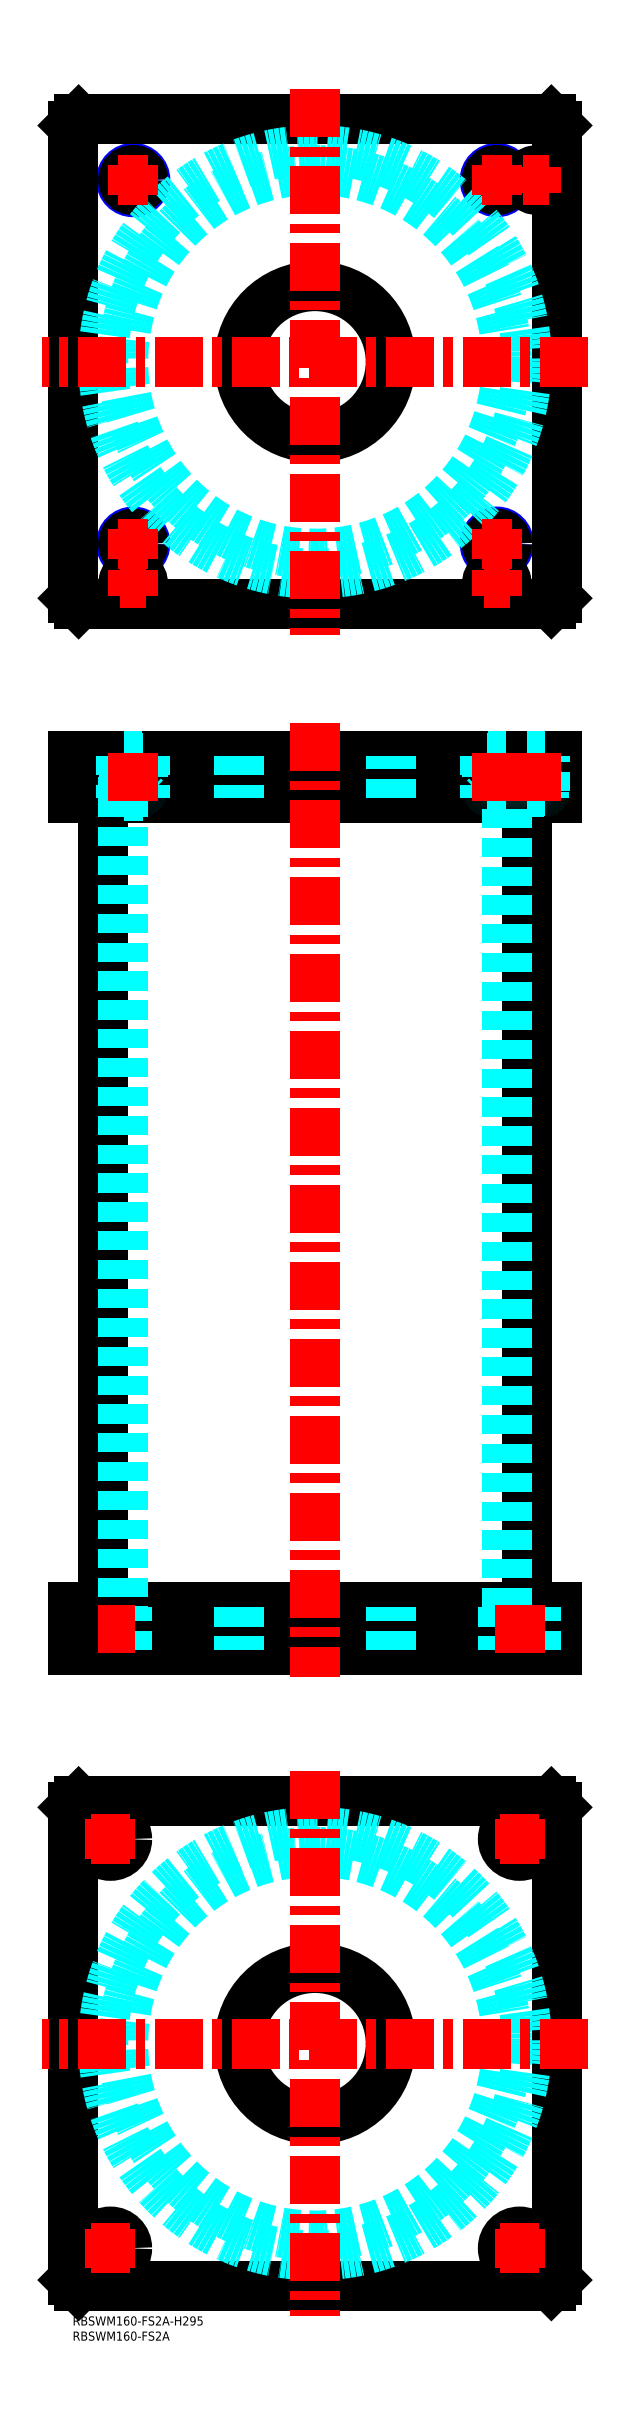
<metadata>
{"format":"dxf","ext":"dxf","renderer":"ezdxf+matplotlib","layout":"modelspace","background":"white","min_lineweight":24,"dpi":150}
</metadata>
<code>
0
SECTION
2
ENTITIES
0
TEXT
8
MSM_PART_NUMBER
10
0
20
-8
30
0
40
3
1
RBSWM160-FS2A
0
TEXT
8
MSM_PART_NUMBER
10
0
20
-3
30
0
40
3
1
RBSWM160-FS2A-H295
0
LINE
8
MSM_CONTINUOUS
10
10.1
20
501
30
0
11
10.1
21
234
31
0
0
LINE
8
MSM_CONTINUOUS
10
149.9
20
234
30
0
11
149.9
21
501
31
0
0
LINE
8
MSM_CONTINUOUS
10
2
20
220
30
0
11
2
21
234
31
0
0
LINE
8
MSM_CONTINUOUS
10
158
20
220
30
0
11
158
21
234
31
0
0
LINE
8
MSM_CONTINUOUS
10
1.43e-14
20
234
30
0
11
160
21
234
31
0
0
LINE
8
MSM_CONTINUOUS
10
160
20
220
30
0
11
160
21
234
31
0
0
LINE
8
MSM_CONTINUOUS
10
0
20
220
30
0
11
160
21
220
31
0
0
LINE
8
MSM_CONTINUOUS
10
2
20
515
30
0
11
2
21
501
31
0
0
LINE
8
MSM_CONTINUOUS
10
158
20
515
30
0
11
158
21
501
31
0
0
LINE
8
MSM_CONTINUOUS
10
1.42e-14
20
501
30
0
11
160
21
501
31
0
0
LINE
8
MSM_CONTINUOUS
10
1.42e-14
20
515
30
0
11
158
21
515
31
0
0
LINE
8
MSM_CONTINUOUS
10
160
20
515
30
0
11
160
21
501
31
0
0
LINE
8
MSM_CONTINUOUS
10
158
20
515
30
0
11
160
21
515
31
0
0
LINE
8
MSM_CONTINUOUS
10
1.42e-14
20
515
30
0
11
1.42e-14
21
501
31
0
0
LINE
8
MSM_DASHED
10
137
20
514.8
30
0
11
143
21
514.8
31
0
0
LINE
8
MSM_DASHED
10
137
20
503.4
30
0
11
143
21
503.4
31
0
0
LINE
8
MSM_DASHED
10
137.4
20
503
30
0
11
142.6
21
503
31
0
0
LINE
8
MSM_DASHED
10
136.7
20
514.3
30
0
11
143.3
21
514.3
31
0
0
LINE
8
MSM_DASHED
10
136.7
20
501.7
30
0
11
143.3
21
501.7
31
0
0
LINE
8
MSM_DASHED
10
150
20
514.8
30
0
11
156
21
514.8
31
0
0
LINE
8
MSM_DASHED
10
150.4
20
503
30
0
11
155.6
21
503
31
0
0
LINE
8
MSM_DASHED
10
150
20
503.4
30
0
11
156
21
503.4
31
0
0
LINE
8
MSM_DASHED
10
136.8
20
515
30
0
11
137
21
514.8
31
0
0
LINE
8
MSM_DASHED
10
143
20
514.8
30
0
11
143.2
21
515
31
0
0
LINE
8
MSM_DASHED
10
137
20
514.8
30
0
11
137
21
503.4
31
0
0
LINE
8
MSM_DASHED
10
143
20
503.4
30
0
11
143
21
514.8
31
0
0
ARC
8
MSM_DASHED
10
137.4
20
503.4
30
0
40
0.4
50
180
51
270
0
ARC
8
MSM_DASHED
10
142.6
20
503.4
30
0
40
0.4
50
270
51
1.832e-10
0
LINE
8
MSM_DASHED
10
137.5
20
503
30
0
11
137.5
21
501
31
0
0
LINE
8
MSM_DASHED
10
142.5
20
501
30
0
11
142.5
21
503
31
0
0
LINE
8
MSM_DASHED
10
142
20
234
30
0
11
142
21
220
31
0
0
LINE
8
MSM_DASHED
10
153
20
220
30
0
11
153
21
234
31
0
0
LINE
8
MSM_DASHED
10
7
20
234
30
0
11
7
21
220
31
0
0
LINE
8
MSM_DASHED
10
18
20
220
30
0
11
18
21
234
31
0
0
LINE
8
MSM_DASHED
10
136
20
515
30
0
11
136.7
21
514.3
31
0
0
LINE
8
MSM_DASHED
10
143.3
20
514.3
30
0
11
144
21
515
31
0
0
LINE
8
MSM_DASHED
10
144
20
501
30
0
11
143.3
21
501.7
31
0
0
LINE
8
MSM_DASHED
10
136.7
20
501.7
30
0
11
136
21
501
31
0
0
LINE
8
MSM_DASHED
10
136.7
20
514.3
30
0
11
136.7
21
501.7
31
0
0
LINE
8
MSM_DASHED
10
143.3
20
501.7
30
0
11
143.3
21
514.3
31
0
0
LINE
8
MSM_DASHED
10
16.7
20
501
30
0
11
16.7
21
234
31
0
0
LINE
8
MSM_DASHED
10
143.3
20
234
30
0
11
143.3
21
501
31
0
0
LINE
8
MSM_DASHED
10
55
20
234
30
0
11
55
21
220
31
0
0
LINE
8
MSM_DASHED
10
105
20
220
30
0
11
105
21
234
31
0
0
LINE
8
MSM_DASHED
10
55
20
515
30
0
11
55
21
501
31
0
0
LINE
8
MSM_DASHED
10
105
20
501
30
0
11
105
21
515
31
0
0
LINE
8
MSM_DASHED
10
149.8
20
515
30
0
11
150
21
514.8
31
0
0
LINE
8
MSM_DASHED
10
156
20
514.8
30
0
11
156.2
21
515
31
0
0
ARC
8
MSM_DASHED
10
150.4
20
503.4
30
0
40
0.4
50
180
51
270
0
ARC
8
MSM_DASHED
10
155.6
20
503.4
30
0
40
0.4
50
270
51
1.832e-10
0
LINE
8
MSM_DASHED
10
150
20
514.8
30
0
11
150
21
503.4
31
0
0
LINE
8
MSM_DASHED
10
156
20
503.4
30
0
11
156
21
514.8
31
0
0
LINE
8
MSM_DASHED
10
150.5
20
503
30
0
11
150.5
21
501
31
0
0
LINE
8
MSM_DASHED
10
155.5
20
501
30
0
11
155.5
21
503
31
0
0
LINE
8
MSM_DASHED
10
144
20
515
30
0
11
144
21
501
31
0
0
LINE
8
MSM_DASHED
10
136
20
515
30
0
11
136
21
501
31
0
0
LINE
8
MSM_CONTINUOUS
10
158
20
565
30
0
11
160
21
567
31
0
0
LINE
8
MSM_CONTINUOUS
10
2
20
565
30
0
11
158
21
565
31
0
0
LINE
8
MSM_CONTINUOUS
10
2.34e-14
20
567
30
0
11
2
21
565
31
0
0
CIRCLE
8
MSM_CONTINUOUS
10
80
20
645
30
0
40
25
0
CIRCLE
8
MSM_NARROW
10
20
20
585
30
0
40
4
0
CIRCLE
8
MSM_NARROW
10
140
20
585
30
0
40
4
0
CIRCLE
8
MSM_NARROW
10
20
20
705
30
0
40
4
0
CIRCLE
8
MSM_NARROW
10
140
20
705
30
0
40
4
0
CIRCLE
8
MSM_CONTINUOUS
10
140
20
572
30
0
40
3.2
0
CIRCLE
8
MSM_CONTINUOUS
10
20
20
572
30
0
40
3.2
0
CIRCLE
8
MSM_CONTINUOUS
10
153
20
705
30
0
40
3.2
0
LINE
8
MSM_CONTINUOUS
10
2
20
725
30
0
11
2.34e-14
21
723
31
0
0
LINE
8
MSM_CONTINUOUS
10
2.34e-14
20
723
30
0
11
2.34e-14
21
567
31
0
0
LINE
8
MSM_CONTINUOUS
10
160
20
567
30
0
11
160
21
723
31
0
0
LINE
8
MSM_CONTINUOUS
10
160
20
723
30
0
11
158
21
725
31
0
0
LINE
8
MSM_CONTINUOUS
10
158
20
725
30
0
11
2
21
725
31
0
0
CIRCLE
8
MSM_CONTINUOUS
10
153
20
705
30
0
40
3
0
CIRCLE
8
MSM_CONTINUOUS
10
140
20
705
30
0
40
3.323
0
CIRCLE
8
MSM_CONTINUOUS
10
20
20
705
30
0
40
3.323
0
CIRCLE
8
MSM_CONTINUOUS
10
20
20
585
30
0
40
3.323
0
CIRCLE
8
MSM_CONTINUOUS
10
140
20
585
30
0
40
3.323
0
CIRCLE
8
MSM_CONTINUOUS
10
140
20
572
30
0
40
3
0
CIRCLE
8
MSM_CONTINUOUS
10
20
20
572
30
0
40
3
0
CIRCLE
8
MSM_CONTINUOUS
10
153
20
705
30
0
40
2.5
0
CIRCLE
8
MSM_CONTINUOUS
10
140
20
572
30
0
40
2.5
0
CIRCLE
8
MSM_CONTINUOUS
10
20
20
572
30
0
40
2.5
0
CIRCLE
8
MSM_DASHED
10
80
20
645
30
0
40
69.9
0
CIRCLE
8
MSM_DASHED
10
80
20
645
30
0
40
63.3
0
LINE
8
MSM_CONTINUOUS
10
1.42e-14
20
168
30
0
11
2
21
170
31
0
0
LINE
8
MSM_CONTINUOUS
10
2
20
170
30
0
11
158
21
170
31
0
0
LINE
8
MSM_CONTINUOUS
10
158
20
170
30
0
11
160
21
168
31
0
0
LINE
8
MSM_CONTINUOUS
10
160
20
168
30
0
11
160
21
12
31
0
0
LINE
8
MSM_CONTINUOUS
10
2
20
10
30
0
11
1.42e-14
21
12
31
0
0
LINE
8
MSM_CONTINUOUS
10
1.42e-14
20
12
30
0
11
1.42e-14
21
168
31
0
0
CIRCLE
8
MSM_CONTINUOUS
10
80
20
90
30
0
40
25
0
CIRCLE
8
MSM_CONTINUOUS
10
12.5
20
157.5
30
0
40
5.5
0
CIRCLE
8
MSM_CONTINUOUS
10
147.5
20
157.5
30
0
40
5.5
0
CIRCLE
8
MSM_CONTINUOUS
10
12.5
20
22.5
30
0
40
5.5
0
CIRCLE
8
MSM_CONTINUOUS
10
147.5
20
22.5
30
0
40
5.5
0
LINE
8
MSM_CONTINUOUS
10
158
20
10
30
0
11
2
21
10
31
0
0
LINE
8
MSM_CONTINUOUS
10
160
20
12
30
0
11
158
21
10
31
0
0
CIRCLE
8
MSM_DASHED
10
80
20
90
30
0
40
69.9
0
CIRCLE
8
MSM_DASHED
10
80
20
90
30
0
40
63.3
0
LINE
8
MSM_CENTER
10
15
20
705
30
0
11
25
21
705
31
0
0
LINE
8
MSM_CENTER
10
20
20
700
30
0
11
20
21
710
31
0
0
LINE
8
MSM_CENTER
10
135
20
705
30
0
11
145
21
705
31
0
0
LINE
8
MSM_CENTER
10
140
20
700
30
0
11
140
21
710
31
0
0
LINE
8
MSM_CENTER
10
148.8
20
705
30
0
11
157.2
21
705
31
0
0
LINE
8
MSM_CENTER
10
153
20
700.8
30
0
11
153
21
709.2
31
0
0
LINE
8
MSM_CENTER
10
15
20
585
30
0
11
25
21
585
31
0
0
LINE
8
MSM_CENTER
10
20
20
580
30
0
11
20
21
590
31
0
0
LINE
8
MSM_CENTER
10
135
20
585
30
0
11
145
21
585
31
0
0
LINE
8
MSM_CENTER
10
140
20
580
30
0
11
140
21
590
31
0
0
LINE
8
MSM_CENTER
10
135.8
20
572
30
0
11
144.2
21
572
31
0
0
LINE
8
MSM_CENTER
10
140
20
567.8
30
0
11
140
21
576.2
31
0
0
LINE
8
MSM_CENTER
10
170
20
90
30
0
11
-10
21
90
31
0
0
LINE
8
MSM_CENTER
10
80
20
180
30
0
11
80
21
0
31
0
0
LINE
8
MSM_CENTER
10
6
20
157.5
30
0
11
19
21
157.5
31
0
0
LINE
8
MSM_CENTER
10
12.5
20
151
30
0
11
12.5
21
164
31
0
0
LINE
8
MSM_CENTER
10
141
20
157.5
30
0
11
154
21
157.5
31
0
0
LINE
8
MSM_CENTER
10
147.5
20
151
30
0
11
147.5
21
164
31
0
0
LINE
8
MSM_CENTER
10
141
20
22.5
30
0
11
154
21
22.5
31
0
0
LINE
8
MSM_CENTER
10
147.5
20
16
30
0
11
147.5
21
29
31
0
0
LINE
8
MSM_CENTER
10
6
20
22.5
30
0
11
19
21
22.5
31
0
0
LINE
8
MSM_CENTER
10
12.5
20
16
30
0
11
12.5
21
29
31
0
0
LINE
8
MSM_CENTER
10
15.8
20
572
30
0
11
24.2
21
572
31
0
0
LINE
8
MSM_CENTER
10
20
20
567.8
30
0
11
20
21
576.2
31
0
0
LINE
8
MSM_CENTER
10
170
20
645
30
0
11
-10
21
645
31
0
0
LINE
8
MSM_CENTER
10
80
20
735
30
0
11
80
21
555
31
0
0
LINE
8
MSM_CENTER
10
80
20
525.9
30
0
11
80
21
210.9
31
0
0
LINE
8
MSM_DASHED
10
23
20
514.8
30
0
11
17
21
514.8
31
0
0
LINE
8
MSM_DASHED
10
23
20
503.4
30
0
11
17
21
503.4
31
0
0
LINE
8
MSM_DASHED
10
22.6
20
503
30
0
11
17.4
21
503
31
0
0
LINE
8
MSM_DASHED
10
23.32
20
514.3
30
0
11
16.68
21
514.3
31
0
0
LINE
8
MSM_DASHED
10
23.32
20
501.7
30
0
11
16.68
21
501.7
31
0
0
LINE
8
MSM_DASHED
10
23.2
20
515
30
0
11
23
21
514.8
31
0
0
LINE
8
MSM_DASHED
10
17
20
514.8
30
0
11
16.8
21
515
31
0
0
LINE
8
MSM_DASHED
10
23
20
514.8
30
0
11
23
21
503.4
31
0
0
LINE
8
MSM_DASHED
10
17
20
503.4
30
0
11
17
21
514.8
31
0
0
ARC
8
MSM_DASHED
10
22.6
20
503.4
30
0
40
0.4
50
270
51
1.832e-10
0
ARC
8
MSM_DASHED
10
17.4
20
503.4
30
0
40
0.4
50
180
51
270
0
LINE
8
MSM_DASHED
10
22.5
20
503
30
0
11
22.5
21
501
31
0
0
LINE
8
MSM_DASHED
10
17.5
20
501
30
0
11
17.5
21
503
31
0
0
LINE
8
MSM_DASHED
10
24
20
515
30
0
11
23.32
21
514.3
31
0
0
LINE
8
MSM_DASHED
10
16.68
20
514.3
30
0
11
16
21
515
31
0
0
LINE
8
MSM_DASHED
10
16
20
501
30
0
11
16.68
21
501.7
31
0
0
LINE
8
MSM_DASHED
10
23.32
20
501.7
30
0
11
24
21
501
31
0
0
LINE
8
MSM_DASHED
10
23.32
20
514.3
30
0
11
23.32
21
501.7
31
0
0
LINE
8
MSM_DASHED
10
16.68
20
501.7
30
0
11
16.68
21
514.3
31
0
0
LINE
8
MSM_DASHED
10
16
20
515
30
0
11
16
21
501
31
0
0
LINE
8
MSM_DASHED
10
24
20
515
30
0
11
24
21
501
31
0
0
LINE
8
MSM_CENTER
10
20
20
516
30
0
11
20
21
500
31
0
0
LINE
8
MSM_CENTER
10
140
20
516
30
0
11
140
21
500
31
0
0
LINE
8
MSM_CENTER
10
153
20
516
30
0
11
153
21
500
31
0
0
LINE
8
MSM_CENTER
10
147.5
20
219
30
0
11
147.5
21
235
31
0
0
LINE
8
MSM_CENTER
10
12.47
20
219
30
0
11
12.47
21
235
31
0
0
LINE
8
MSM_CONTINUOUS
10
1.43e-14
20
234
30
0
11
0
21
220
31
0
0
VIEWPORT
8
0
10
142.6
20
99.11
30
0
40
408.1
41
222.2
68
     1
69
     1
0
VIEWPORT
8
MSM_DIMENSION
10
142.6
20
99.11
30
0
40
228.1
41
158.6
68
     2
69
     2
0
ENDSEC
0
EOF

</code>
